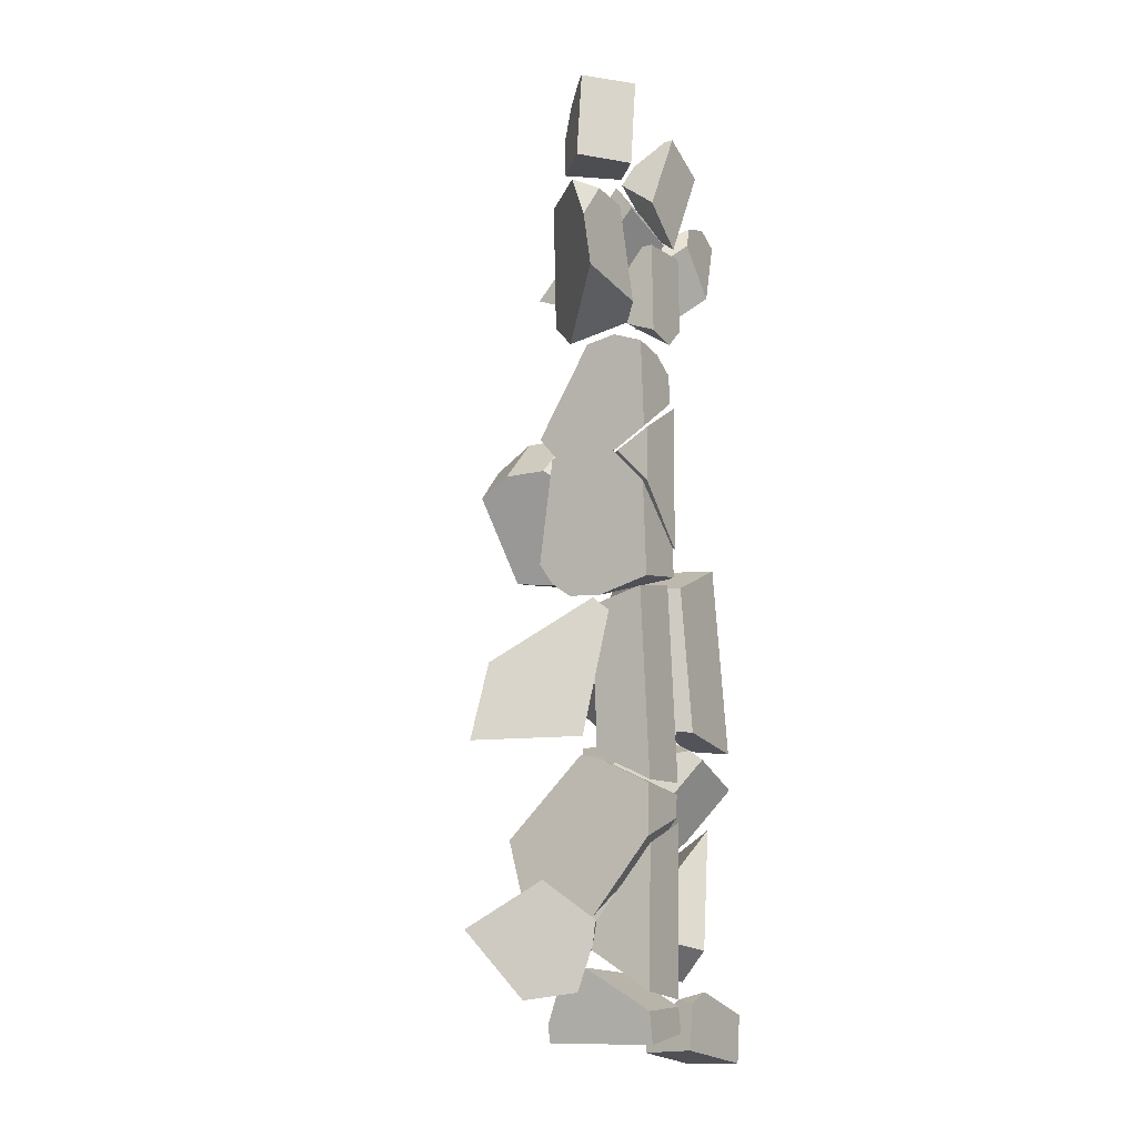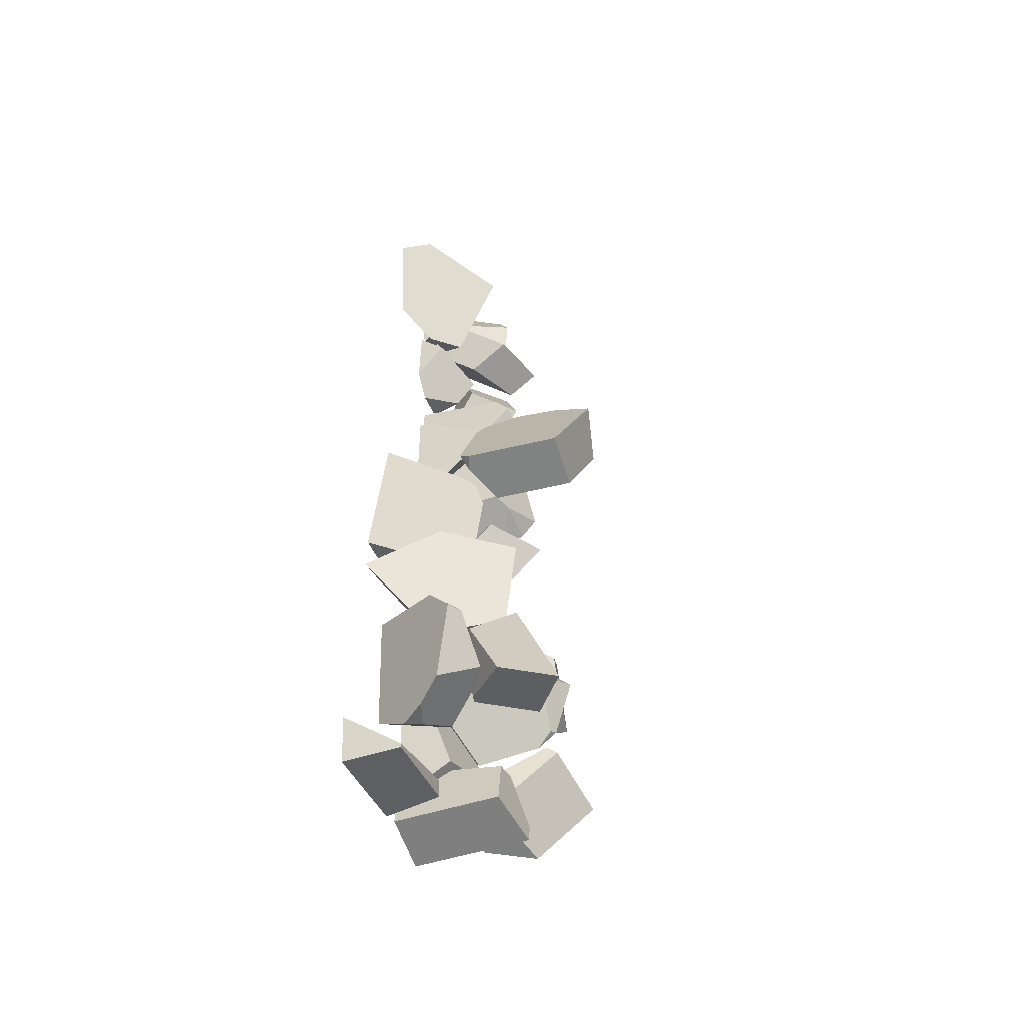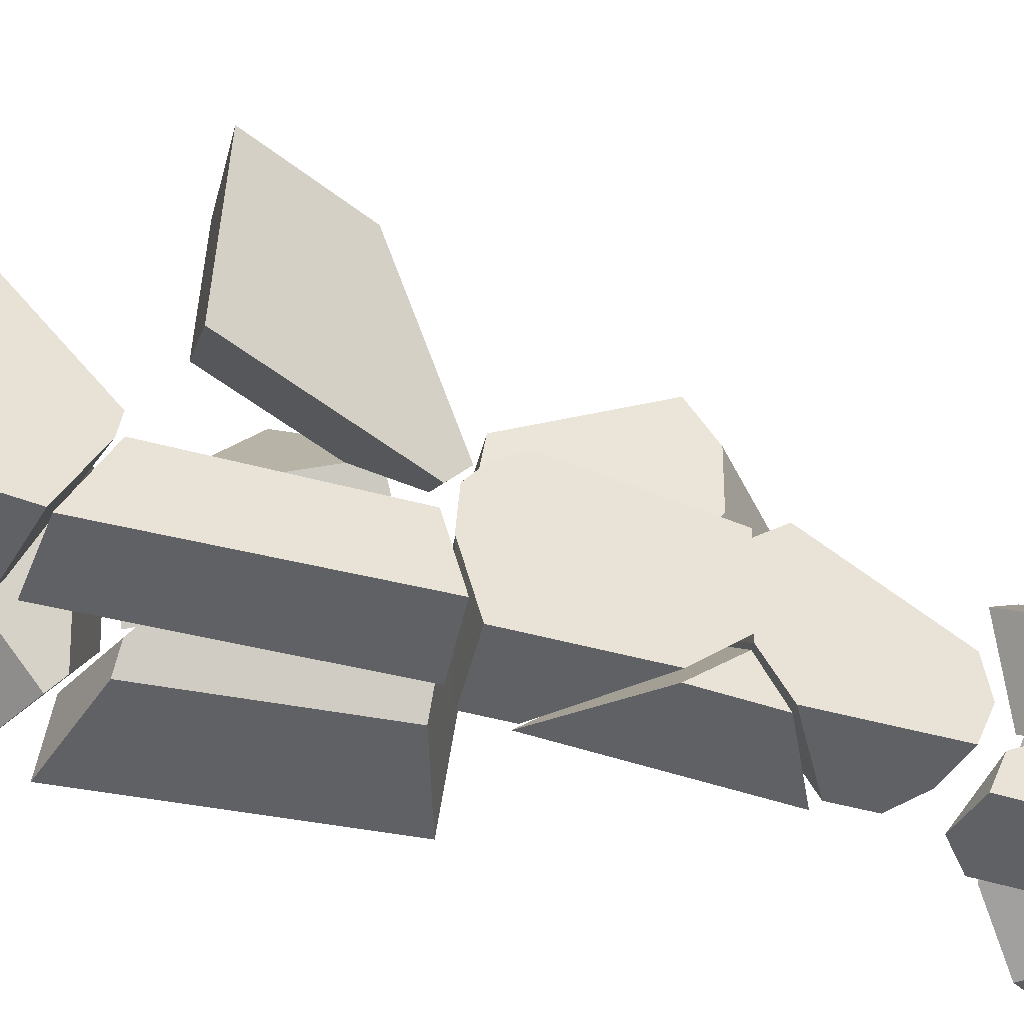
<metadata>
{"format":"obj","ext":"obj","renderer":"f3d","projection":"perspective","resolution":1024,"background":"white","views":[{"elev":-11.9,"azim":-58.8,"up":"+Z"},{"elev":-50.9,"azim":109.3,"up":"+Z"},{"elev":-46.7,"azim":-111.0,"up":"+Y"}]}
</metadata>
<code>
o Cube.057_cell.021_Cube.057_cell.020
v -8.2 0.2212 29.71
v -10.04 1.311 29.94
v -10.21 0.2992 27.18
v -9.362 0.2691 23.84
v -6.994 4.656 29.5
v -3.188 6.801 22.1
v -4.424 4.837 20.25
v -5.51 0.1194 29.35
v -3.84 0.06002 22.74
v -3.968 1.813 29.12
v -1.216 3.364 23.78
v -2.539 1.263 21.8
v -10.04 1.311 29.94
v -10.21 0.2992 27.18
v -9.362 0.2691 23.84
v -6.994 4.656 29.5
v -3.188 6.801 22.1
v -4.424 4.837 20.25
v -5.51 0.1194 29.35
v -3.84 0.06002 22.74
v -3.968 1.813 29.12
v -1.216 3.364 23.78
v -2.539 1.263 21.8
f 2 16 6 18 15 3
f 12 11 10 8 9
f 1 13 14
f 17 5 21 22
f 23 20 4 7
f 19 21 5 13 1
f 14 4 20 19 1
f 23 7 17 22
o Cube.057_cell.020_Cube.057_cell.019
v 6.086 4.417 -15.86
v 5.432 0.8489 -7.936
v 5.776 0.05999 -8.609
v 8.031 4.853 -6.378
v 5.466 9.728 -7.266
v 5.256 8.91 -14.4
v 7.061 5.084 -16.06
v 8.334 2.899 -14.26
v 1.848 7.661 -9.178
v 1.721 7.165 -13.5
v 3.007 4.44 -14.68
v 10.09 0.1237 -10.41
v 5.776 0.05999 -8.609
v 5.432 0.8489 -7.936
v 3.007 4.44 -14.68
v 5.466 9.728 -7.266
v 8.031 4.853 -6.378
v 5.256 8.91 -14.4
v 7.061 5.084 -16.06
v 10.09 0.1237 -10.41
v 1.721 7.165 -13.5
v 8.334 2.899 -14.26
v 1.848 7.661 -9.178
f 44 34 36 37 46
f 39 40 35 31 30 29
f 29 44 46 39
f 33 41 42 24 38
f 42 45 24
f 26 43 27 25
f 26 38 24 45 43
f 25 27 28 32
o Cube.057_cell.019_Cube.057_cell.018
v 10.59 0.06002 -29.72
v 10.72 4.056 -29.83
v 4.715 1.588 -25.27
v 4.97 4.312 -27.67
v 4.776 4.284 -28.9
v 3.916 0.3158 -28.68
v 11.11 0.1352 -26.38
v 4.406 0.3867 -25.53
v 6.192 0.3473 -24.76
v 10.76 4.062 -29.56
v 10.76 4.062 -29.56
v 4.97 4.312 -27.67
v 4.776 4.284 -28.9
v 3.916 0.3158 -28.68
v 4.406 0.3867 -25.53
v 6.192 0.3473 -24.76
v 11.11 0.1352 -26.38
f 47 63 62 54 52
f 47 48 57 63
f 51 50 57 48
f 52 51 48 47
f 49 58 59 60 61
f 56 58 49 55 53
f 49 61 55
o Cube.057_cell.018_Cube.057_cell.017
v 5.045 5.729 4.206
v 1.559 5.767 12.59
v 1.127 14.51 13.33
v 5.021 12.75 5.15
v -1.994 13.87 10.63
v -2.31 11.54 11.9
v -2.027 8.584 12.01
v -1.367 7.056 10.93
v 0.8773 12.58 4.599
v 1.801 6.928 3.953
v 0.7247 11.53 14.95
v 1.027 8.37 15.07
v 2.083 5.924 13.34
v 2.743 5.428 12
v 5.872 5.302 5.112
v 6.101 6.145 4.396
v 5.884 5.301 5.085
v -1.994 13.87 10.63
v -2.31 11.54 11.9
v -2.027 8.584 12.01
v -1.367 7.056 10.93
v 1.801 6.928 3.953
v 0.8773 12.58 4.599
v 0.7247 11.53 14.95
v 1.127 14.51 13.33
v 1.027 8.37 15.07
v 2.083 5.924 13.34
v 2.743 5.428 12
v 5.872 5.302 5.112
v 6.101 6.145 4.396
v 5.021 12.75 5.15
v 5.884 5.301 5.085
f 72 73 71 83 82 81
f 66 74 75 76 77 78 80 79 67
f 67 72 81 66
f 94 93 64 85 86
f 65 91 90
f 89 70 84 65 90
f 69 70 89 87
f 91 65 84 85 64 95 92
f 68 69 87 88
f 93 95 64
o Cube.057_cell.017_Cube.057_cell.016
v -5.774 1.307 0.208
v -7.408 0.06002 0.1157
v -10.83 0.06001 -8.684
v -7.143 8.446 -5.907
v -4.551 2.993 -2.197
v -6.814 2.993 -8.009
v -7.951 8.453 -7.978
v -10.3 7.672 -3.191
v -7.297 1.361 1.103
v -12.42 7.691 -8.64
v -10.83 0.06001 -8.684
v -7.408 0.06002 0.1157
v -4.551 2.993 -2.197
v -7.143 8.446 -5.907
v -6.814 2.993 -8.009
v -7.951 8.453 -7.978
v -7.297 1.361 1.103
v -10.3 7.672 -3.191
v -12.42 7.691 -8.64
f 102 105 103 99
f 105 98 97 112 103
f 99 100 101 102
f 107 106 110 108 96
f 106 114 111 110
f 113 104 96 108 109
f 104 107 96
o Cube.057_cell.016_Cube.057_cell.015
v 4.86 6.444 -20.74
v 6.454 6.365 -17.11
v 4.249 6.337 -20.56
v 4.267 6.346 -20.64
v 4.254 6.373 -20.64
v 5.172 9.654 -13.86
v 7.403 7.05 -16.84
v 7.771 9.218 -21.67
v 6.038 12.87 -22.07
v 1.672 7.691 -14.36
v 3.262 5.836 -16.48
v 2.381 10.32 -21.08
v 3.262 5.836 -16.48
v 4.249 6.337 -20.56
v 4.267 6.346 -20.64
v 4.254 6.373 -20.64
v 2.381 10.32 -21.08
v 7.403 7.05 -16.84
v 5.172 9.654 -13.86
v 7.771 9.218 -21.67
v 6.038 12.87 -22.07
v 1.672 7.691 -14.36
f 131 130 118 117 125 124
f 120 121 122 135
f 135 131 124 120
f 136 127 116 132 133
f 134 132 116 115
f 115 116 128 129
f 116 127 128
f 134 115 129 119
f 134 119 126 123
o Cube.057_cell.015_Cube.057_cell.014
v -6.778 2.884 33.38
v -3.961 0.06003 33.08
v -3.746 2.455 39.47
v -4.35 5.333 33.12
v -2.114 1.923 32.89
v -1.466 2.293 35.47
v -3.278 0.06002 39.46
v -2.84 0.5016 39.42
v -2.835 0.5081 39.4
v -3.537 5.797 36.37
v -6.104 2.884 39.67
v -5.634 3.359 39.62
v -4.229 4.895 38.36
v -4.234 4.889 38.37
v -2.114 1.923 32.89
v -1.466 2.293 35.47
v -3.278 0.06002 39.46
v -2.84 0.5016 39.42
v -2.835 0.5081 39.4
v -4.35 5.333 33.12
v -3.537 5.797 36.37
v -5.634 3.359 39.62
v -6.104 2.884 39.67
v -4.229 4.895 38.36
v -4.234 4.889 38.37
f 151 152 145 144 153 138
f 153 147 137 138
f 147 148 150 149 157 156 137
f 156 151 138 137
f 139 161 158
f 139 154 155 160 161
f 143 154 139 158 159
f 146 160 155 142
f 142 141 140 146
o Cube.057_cell.014_Cube.057_cell.013
v 0.5185 9.81 -15.61
v -1.961 9.667 -18.71
v -1.928 4.185 -8.937
v -1.908 5.549 -8.713
v -2.064 0.1003 -10.89
v -2.28 0.06001 -14.5
v -2.575 4.192 -19.77
v -2.471 9.915 -18.49
v -2.536 8.605 -19.48
v 1.816 0.06001 -13.01
v 1.912 0.07791 -11.41
v 1.781 7.3 -14.18
v -2.219 11.16 -14.38
v 1.935 0.7637 -11.08
v 1.979 3.747 -10.59
v 1.729 1.281 -14.57
v -1.908 5.549 -8.713
v -1.928 4.185 -8.937
v -2.064 0.1003 -10.89
v -2.28 0.06001 -14.5
v -2.575 4.192 -19.77
v -2.471 9.915 -18.49
v -2.536 8.605 -19.48
v 1.816 0.06001 -13.01
v 1.912 0.07791 -11.41
v -2.219 11.16 -14.38
v 1.979 3.747 -10.59
v 1.781 7.3 -14.18
v 1.935 0.7637 -11.08
v 1.729 1.281 -14.57
f 180 164 165 174 183 170 168 167
f 167 171 186 180
f 171 177 173 176 175 186
f 190 188 178 179
f 191 185 181 182
f 163 169 187 162
f 178 188 189 162 187
f 189 191 182 184 163 162
f 184 169 163
f 179 166 172 190
o Cube.057_cell.013_Cube.057_cell.012
v 0.4116 5.679 12.78
v 0.6997 7.407 3.878
v -2.779 2.432 12.55
v -2.619 0.06002 10.05
v -2.141 6.305 2.569
v -2.141 6.292 2.568
v -2.13 3.85 2.4
v -2.193 0.06001 3.39
v 1.646 0.06001 6.037
v 1.78 0.06001 3.935
v -2.781 7.327 12.59
v -2.202 7.651 3.535
v -2.3 8.668 5.061
v 1.281 5.459 11.75
v 1.757 6.788 4.291
v 1.758 6.753 4.288
v 1.786 0.3872 3.85
v -2.619 0.06002 10.05
v -2.779 2.432 12.55
v -2.202 7.651 3.535
v -2.141 6.305 2.569
v -2.141 6.292 2.568
v -2.13 3.85 2.4
v -2.193 0.06001 3.39
v 1.78 0.06001 3.935
v 1.646 0.06001 6.037
v -2.781 7.327 12.59
v -2.3 8.668 5.061
v 1.281 5.459 11.75
v 1.757 6.788 4.291
v 1.758 6.753 4.288
v 1.786 0.3872 3.85
f 209 194 218 219 211 196 213 198 199
f 199 201 217 209
f 201 208 207 206 205 217
f 193 203 204
f 223 216 215 214
f 222 223 214 197
f 202 210 192
f 220 192 210 195 200
f 197 212 193 221 222
f 212 203 193
f 221 193 204 202 192 220
o Cube.057_cell.012_Cube.057_cell.011
v 6.876 7.702 -20.26
v 9.755 7.352 -17.55
v 6.373 3.55 -23.74
v 3.422 3.41 -19.21
v 3.179 3.368 -20.97
v 5.682 6.95 -20.57
v 3.93 4.656 -22.05
v 3.927 4.65 -22.05
v 9.921 5.101 -15.36
v 10.78 6.788 -17.82
v 5.668 0.06003 -21.95
v 9.386 5.641 -22.8
v 8.267 4.176 -23.75
v 7.156 2.612 -24.08
v 7.148 2.599 -24.07
v 6.829 0.2584 -13.51
v 5.682 6.95 -20.57
v 3.422 3.41 -19.21
v 3.179 3.368 -20.97
v 3.93 4.656 -22.05
v 3.927 4.65 -22.05
v 9.921 5.101 -15.36
v 10.78 6.788 -17.82
v 9.386 5.641 -22.8
v 8.267 4.176 -23.75
v 7.156 2.612 -24.08
v 7.148 2.599 -24.07
v 5.668 0.06003 -21.95
v 6.829 0.2584 -13.51
f 230 244 228 227 229
f 237 236 247 233 232 239 234 238
f 251 252 241 242
f 225 245 246
f 240 241 252 245 225 224
f 250 251 242 231
f 249 250 231 243 226
f 235 248 226 243 240 224
f 248 249 226
f 235 224 225 246
o Cube.057_cell.011_Cube.057_cell.010
v 1.846 2.179 31.11
v 1.849 7.396 25.17
v -2.033 2.371 32.37
v -2.678 0.7941 30.29
v -2.652 6.527 23.9
v -2.028 8.923 24.92
v 1.036 0.1987 28.5
v 1.055 4.343 23.88
v -2.033 2.371 32.37
v -2.678 0.7941 30.29
v -2.652 6.527 23.9
v -2.028 8.923 24.92
v 1.036 0.1987 28.5
v 1.846 2.179 31.11
v 1.055 4.343 23.88
v 1.849 7.396 25.17
f 254 258 261 266
f 258 263 262 261
f 266 265 260 254
f 264 268 267 257
f 256 257 267 259
f 253 255 256 259
o Cube.057_cell.010_Cube.057_cell.009
v 0.8935 5.679 12.9
v -2.298 2.431 12.68
v -2.771 0.06001 20.21
v -2.383 0.06001 14.02
v 1.334 0.06001 18.67
v 1.464 0.06001 16.6
v -0.4023 0.06001 19.78
v -2.396 8.594 14.24
v -2.795 4.416 20.61
v -2.301 7.327 12.72
v -2.819 2.18 20.99
v 1.51 7.691 15.87
v 1.404 6.59 17.55
v 1.663 5.664 13.43
v -2.301 7.327 12.72
v -2.298 2.431 12.68
v -2.383 0.06001 14.02
v -0.4023 0.06001 19.78
v 1.334 0.06001 18.67
v 1.464 0.06001 16.6
v -2.771 0.06001 20.21
v -2.396 8.594 14.24
v -2.795 4.416 20.61
v -2.819 2.18 20.99
v 1.51 7.691 15.87
v 1.404 6.59 17.55
v 1.663 5.664 13.43
f 289 292 291 290 278 284 285
f 285 288 287 286 289
f 288 282 293 294 287
f 273 281 277 279 275
f 270 283 269
f 279 271 275
f 280 295 269 283 276
f 274 272 270 269 295
f 280 276 277 281
o Cube.057_cell.009_Cube.057_cell.008
v -3.034 3.849 1.55
v -3.122 0.06049 2.537
v -2.125 4.12 -8.673
v -1.947 0.05951 -10.67
v 0.8369 0.06051 3.182
v 2.062 0.05949 -10.59
v 0.8445 0.3859 3.097
v 2.032 0.7384 -10.26
v 0.8369 0.06051 3.182
v -3.122 0.06049 2.537
v -3.034 3.849 1.55
v -2.125 4.12 -8.673
v -1.947 0.05951 -10.67
v 2.062 0.05949 -10.59
v 0.8445 0.3859 3.097
v 2.032 0.7384 -10.26
f 297 296 298 308
f 308 309 300 297
f 309 303 302 300
f 307 306 310 311
f 306 305 304 310
f 311 301 299 307
o Cube.057_cell.008_Cube.057_cell.007
v 2.291 0.06001 28.62
v 4.112 1.428 36.29
v 2.096 0.06001 28.73
v 2.291 0.1117 28.62
v 2.307 0.06001 37.19
v 2.307 0.6836 37.19
v 0.4282 3.315 33.65
v 1.326 2.753 35.34
v -0.885 0.06001 31.17
v 5.885 0.06001 35.4
v 5.884 0.7288 35.4
v 3.215 2.401 30.36
v 5.866 0.06001 35.41
v 2.291 0.1117 28.62
v 2.096 0.06001 28.73
v 2.307 0.6836 37.19
v 2.307 0.06001 37.19
v 1.326 2.753 35.34
v 0.4282 3.315 33.65
v -0.885 0.06001 31.17
v 5.885 0.06001 35.4
v 5.884 0.7288 35.4
v 3.215 2.401 30.36
v 5.866 0.06001 35.41
f 312 332 324 328 331 326
f 328 327 319 318 331
f 326 325 312
f 325 323 322 332 312
f 313 329 317
f 333 334 330 329 313
f 316 335 313 317
f 334 315 314 320 330
f 335 321 333 313
o Cube.057_cell.007_Cube.057_cell.006
v 8.478 0.8791 32.3
v 3.809 4.117 23.6
v 5.156 1.886 24.11
v 3.133 2.506 24.69
v 3.385 2.658 29.72
v 5.444 0.3956 31.29
v 4.462 0.07674 29.58
v 2.767 1.415 27.93
v 9.697 3.272 31.94
v 5.618 7.755 28.83
v 10.39 1.009 31.45
v 7.469 0.05997 26.37
v 5.156 1.886 24.11
v 3.133 2.506 24.69
v 3.809 4.117 23.6
v 5.444 0.3956 31.29
v 3.385 2.658 29.72
v 4.462 0.07674 29.58
v 2.767 1.415 27.93
v 9.697 3.272 31.94
v 5.618 7.755 28.83
v 10.39 1.009 31.45
v 7.469 0.05997 26.37
f 340 354 353 341
f 348 349 350
f 350 345 344 346 347 348
f 352 351 336 355 356
f 336 357 355
f 351 342 358 357 336
f 338 358 342 343 339
f 337 339 343 352 356
o Cube.057_cell.006_Cube.057_cell.005
v -1.041 0.06178 27.89
v -0.8543 0.06083 21.54
v 2.714 0.06013 28
v 2.959 0.06001 27.95
v 3.119 0.0592 22.52
v 1.498 0.05972 21.04
v -1.04 0.8214 27.89
v -0.9434 3.627 24.63
v -0.8763 2.181 22.32
v 3.027 2.029 25.66
v -0.8543 0.06083 21.54
v -0.8763 2.181 22.32
v 2.959 0.06001 27.95
v 2.714 0.06013 28
v 1.498 0.05972 21.04
v 3.119 0.0592 22.52
v -1.04 0.8214 27.89
v -0.9434 3.627 24.63
v 3.027 2.029 25.66
f 361 365 359
f 365 366 370 369 359
f 369 364 363 362 361 359
f 363 368 362
f 372 371 377 376 375
f 374 373 367 376 377
f 373 360 367
o Cube.057_cell.005_Cube.057_cell.004
v -1.958 0.06 -14.92
v -2.123 4.248 -20.15
v -2.176 4.763 -21.85
v -2.267 0.06002 -24.72
v 2.095 0.05999 -13.32
v 1.718 0.06002 -25.26
v 1.789 3.756 -23.01
v 2.046 1.297 -14.86
v -2.123 4.248 -20.15
v -1.958 0.06 -14.92
v -2.176 4.763 -21.85
v -2.267 0.06002 -24.72
v 2.095 0.05999 -13.32
v 1.718 0.06002 -25.26
v 2.046 1.297 -14.86
v 1.789 3.756 -23.01
f 378 379 380 389
f 389 391 382 378
f 391 384 385 382
f 388 386 392 393
f 387 390 392 386
f 393 383 381 388
o Cube.057_cell.004_Cube.057_cell.003
v 1.726 3.77 3.921
v 2.463 4.687 4.488
v 1.166 1.932 3.172
v 2.765 0.06156 3.321
v 4.381 0.06316 -6.817
v 2.833 1.72 -6.12
v 3.472 1.1 -6.755
v 2.957 6.182 2.265
v 4.059 6.042 -3.879
v 3.604 4.927 5.036
v 3.08 5.652 4.378
v 7.765 0.05953 5.422
v 9.878 0.0603 -7.817
v 7.887 2.33 -7.683
v 1.166 1.932 3.172
v 2.765 0.06156 3.321
v 4.381 0.06316 -6.817
v 2.833 1.72 -6.12
v 3.472 1.1 -6.755
v 4.059 6.042 -3.879
v 2.957 6.182 2.265
v 3.604 4.927 5.036
v 3.08 5.652 4.378
v 7.765 0.05953 5.422
v 9.878 0.0603 -7.817
v 7.887 2.33 -7.683
f 410 397 396 411 412
f 403 405 406 407 402 401 404
f 415 395 394 408 409 417
f 395 415 416
f 408 394 414 413 399
f 414 394 395 416
f 417 409 398 418
f 413 419 400 399
f 400 419 418 398
o Cube.057_cell.003_Cube.057_cell.002
v 2.091 0.06686 -27.52
v -1.853 0.06845 -28.19
v 0.3102 7.516 -24.23
v -2.065 8.039 -26.92
v -2.634 6.543 -23.58
v -1.854 8.044 -28.16
v -2.707 4.755 -23.16
v -2.225 0.06001 -26
v 1.788 0.06001 -25.74
v 2.089 7.307 -27.49
v 1.555 7.295 -24.35
v 1.41 3.751 -23.51
v -2.634 6.543 -23.58
v -2.065 8.039 -26.92
v -1.854 8.044 -28.16
v -2.707 4.755 -23.16
v -2.225 0.06001 -26
v 1.788 0.06001 -25.74
v 2.089 7.307 -27.49
v 1.555 7.295 -24.35
v 1.41 3.751 -23.51
f 421 420 437 436
f 421 434 438 420
f 421 436 435 432 423 434
f 438 430 431 437 420
f 440 439 422 424 426
f 429 425 433 422 439
f 427 428 440 426
f 433 424 422
o Cube.057_cell.002_Cube.057_cell.001
v 1.224 5.677 12.73
v -1.975 0.05985 14.06
v -1.978 2.427 12.71
v -1.984 0.06018 10.2
v 2.031 0.05965 16.38
v 2.005 0.06054 5.92
v 2.023 5.662 13.2
v 2.019 5.459 11.64
v -1.975 0.05985 14.06
v -1.978 2.427 12.71
v -1.984 0.06018 10.2
v 2.031 0.05965 16.38
v 2.005 0.06054 5.92
v 2.023 5.662 13.2
v 2.019 5.459 11.64
f 442 443 451
f 451 453 445 442
f 453 448 447 445
f 454 455 441
f 449 452 454 441 450
f 446 444 450 441 455
o Cube.057_cell.001_Cube.057_cell.000
v -3.681 5.843 -24.54
v -4.928 2.551 -20.39
v -5.41 2.333 -20.09
v -5.455 2.514 -21.72
v -5.736 3.365 -24.43
v -5.776 3.486 -24.81
v -7.058 6.922 -25.32
v -2.621 6.394 -22.93
v -2.417 5.776 -20.97
v -3.598 8.83 -18.56
v -3.855 9.534 -19.01
v -6.591 5.389 -17.67
v -6.695 5.657 -17.46
v -8.514 10.63 -20.69
v -5.41 2.333 -20.09
v -5.455 2.514 -21.72
v -5.736 3.365 -24.43
v -5.776 3.486 -24.81
v -7.058 6.922 -25.32
v -2.417 5.776 -20.97
v -2.621 6.394 -22.93
v -3.598 8.83 -18.56
v -3.855 9.534 -19.01
v -6.591 5.389 -17.67
v -6.695 5.657 -17.46
v -8.514 10.63 -20.69
f 481 462 461 460 459 458 467 480
f 465 464 463 466
f 466 481 480 465
f 457 472 473 456 476 475
f 456 473 474
f 457 471 472
f 457 470 471
f 479 470 457
f 475 477 468 479 457
f 476 456 474 469 478
o Cube.057_cell_Cube.057_cell.022
v -2.317 3.906 0.2867
v -1.204 3.718 0.936
v 4.118 7.289 -2.076
v -0.152 1.796 -0.6879
v 2.339 0.2637 -7.144
v -2.397 6.693 -0.3753
v 1.298 10.23 -3.023
v -3.33 5.105 -0.5323
v -0.4493 3.332 -8
v -0.1986 3.155 1.018
v -0.152 1.796 -0.6879
v 2.339 0.2637 -7.144
v 1.298 10.23 -3.023
v -2.397 6.693 -0.3753
v -3.33 5.105 -0.5323
v -0.4493 3.332 -8
v -0.1986 3.155 1.018
v 4.118 7.289 -2.076
f 490 489 487 488
f 484 491 485 486
f 486 490 488 484
f 499 494 495 483 498
f 495 496 482 483
f 496 497 493 492 482
f 492 498 483 482

</code>
